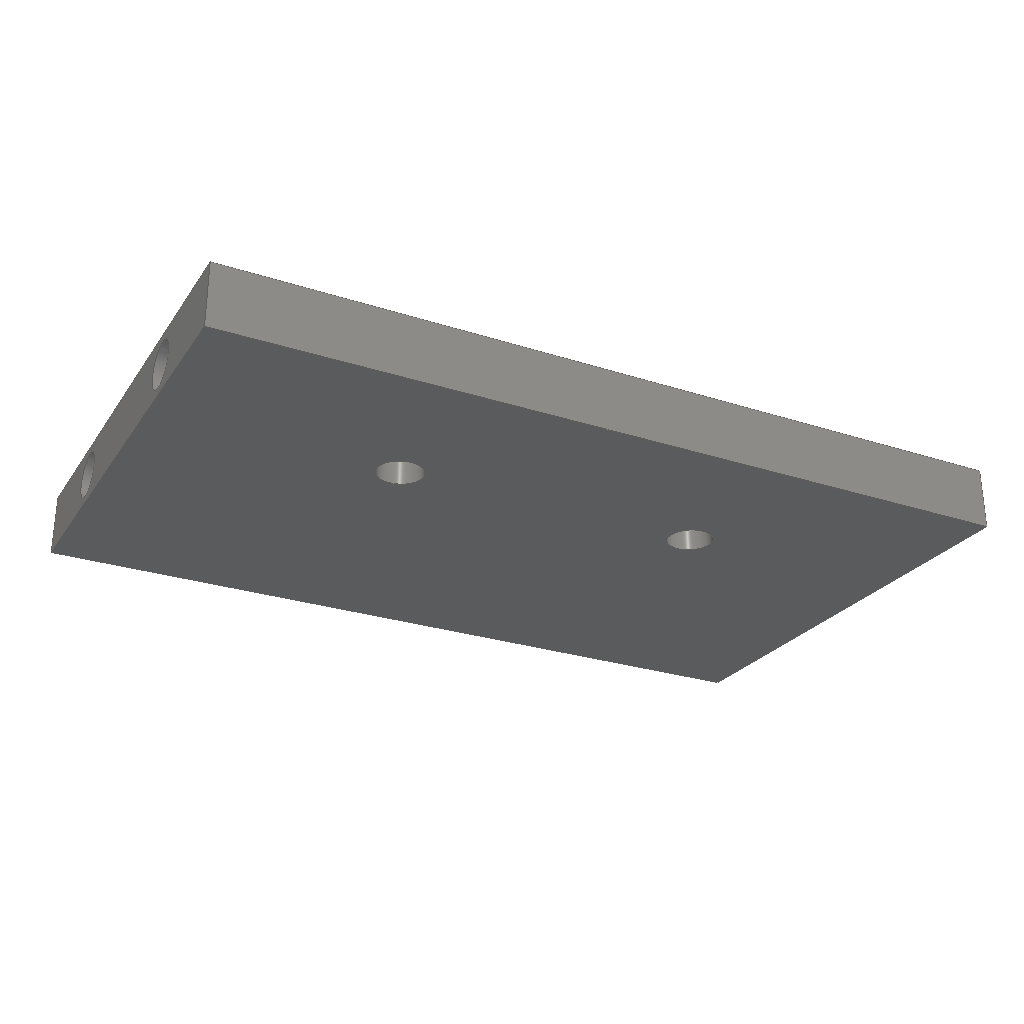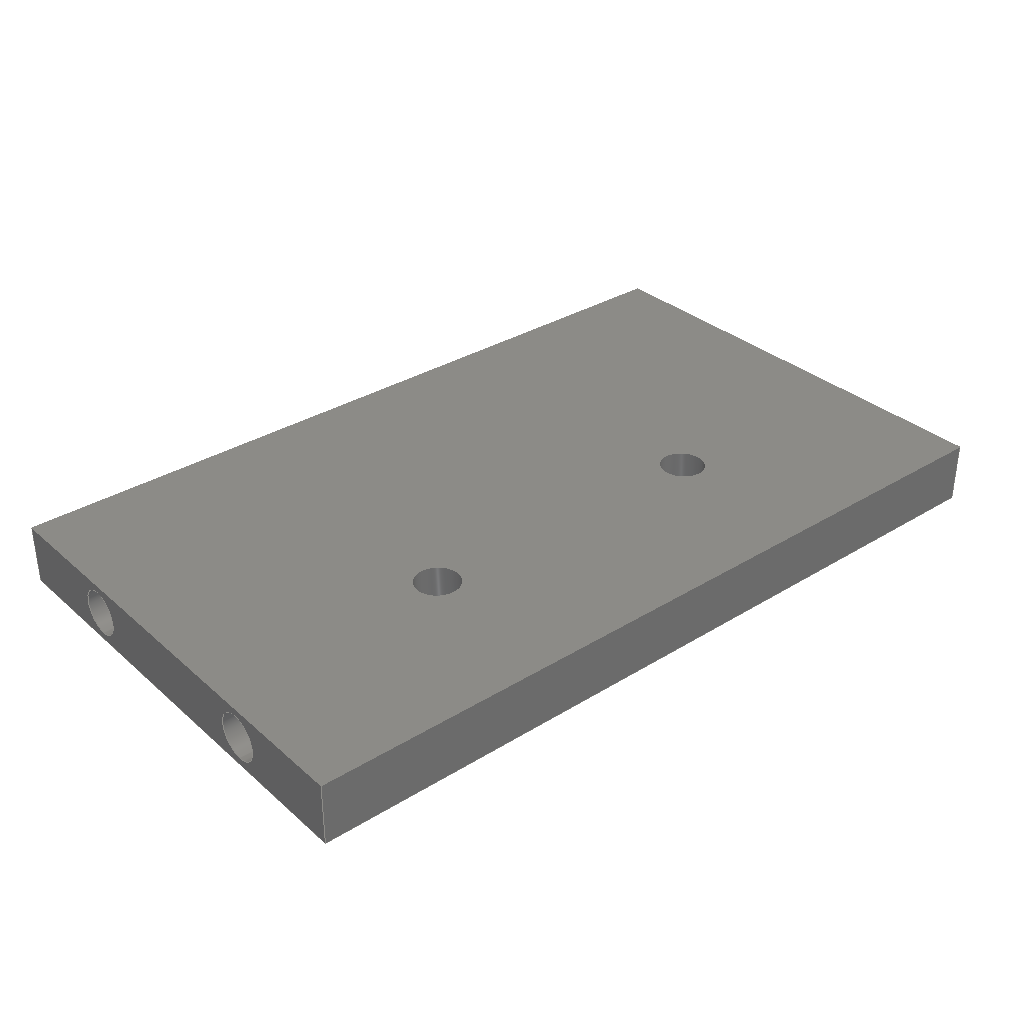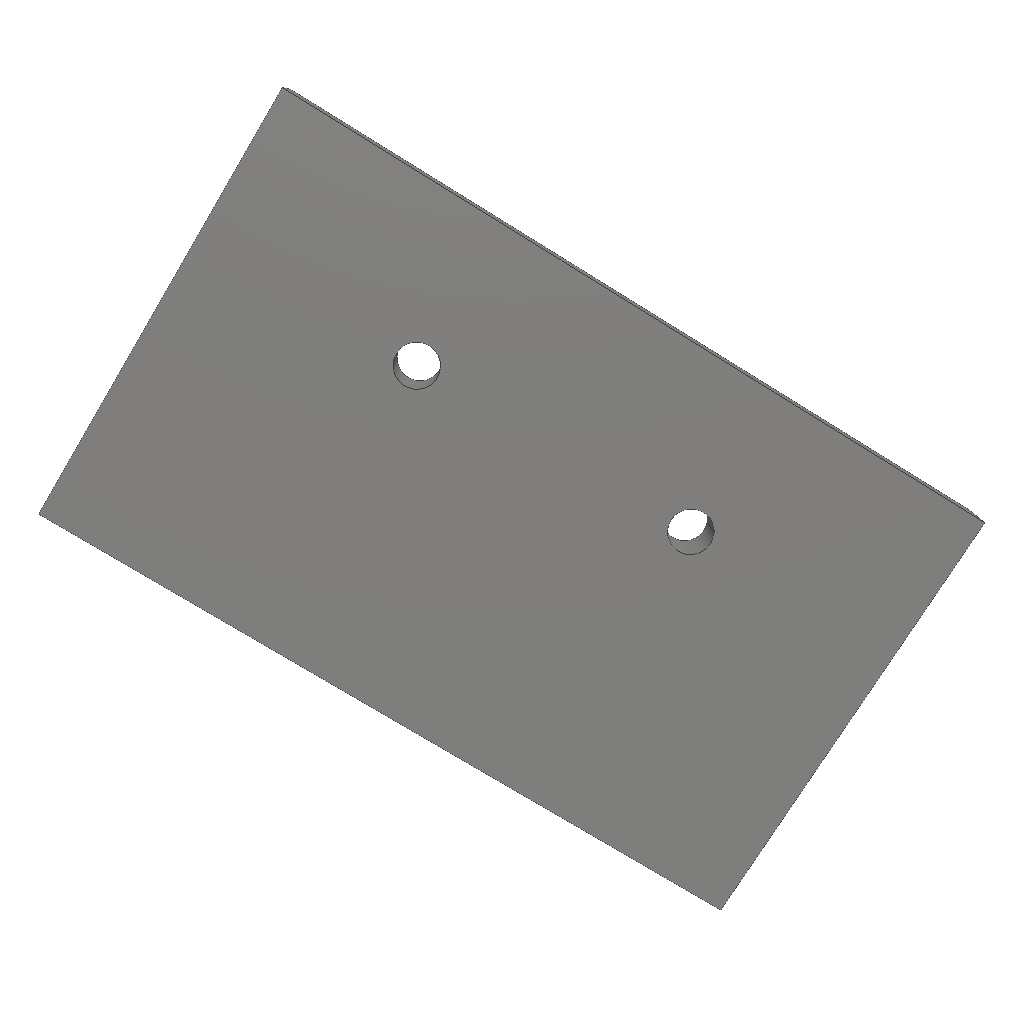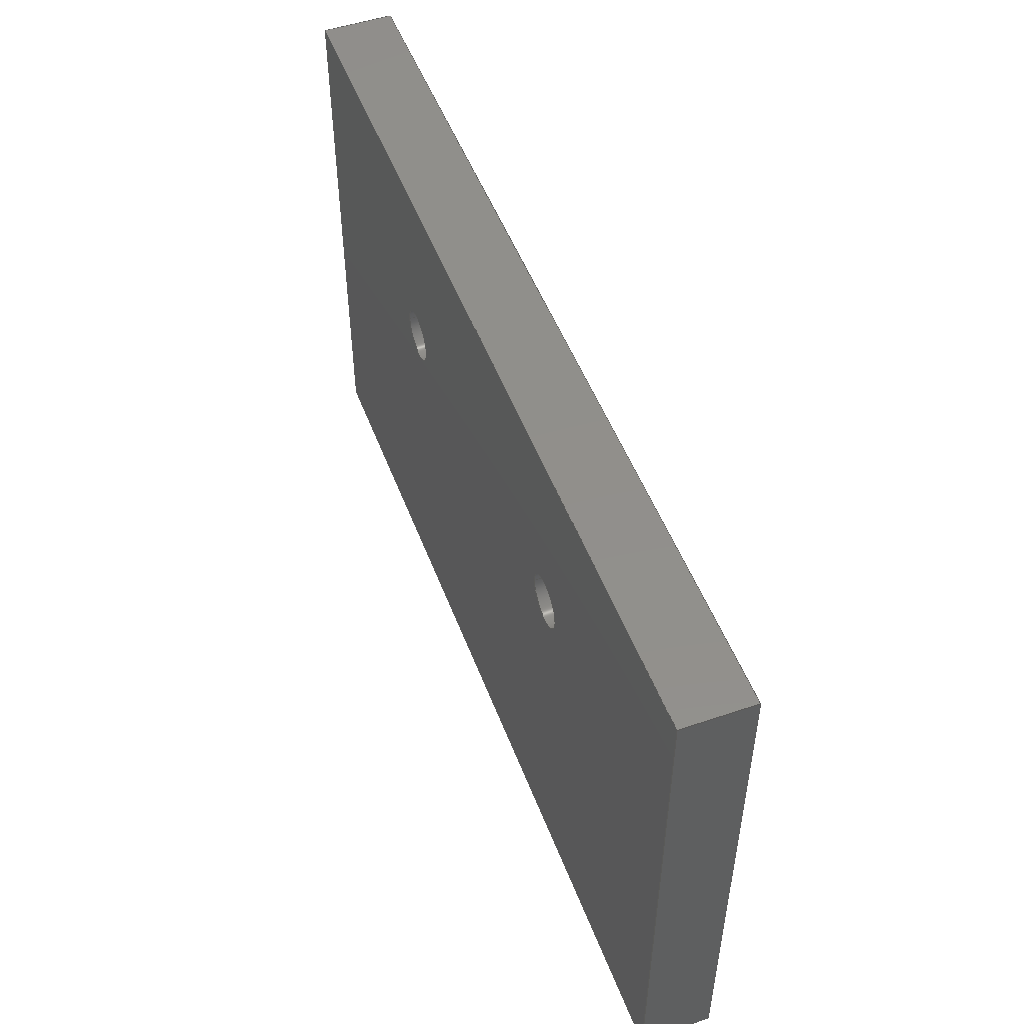
<metadata>
{"format":"step","ext":"step","renderer":"f3d","projection":"perspective","resolution":1024,"background":"white","views":[{"elev":-26.3,"azim":152.7,"up":"+Z"},{"elev":33.2,"azim":139.8,"up":"+Z"},{"elev":-78.2,"azim":148.5,"up":"+Z"},{"elev":50.7,"azim":-110.4,"up":"+Y"}]}
</metadata>
<code>
ISO-10303-21;
DATA;
#1=SHAPE_REPRESENTATION_RELATIONSHIP('','',#190,#2);
#2=ADVANCED_BREP_SHAPE_REPRESENTATION('',(#188),#316);
#3=CYLINDRICAL_SURFACE('',#197,0.0015);
#4=CYLINDRICAL_SURFACE('',#201,0.0015);
#5=CYLINDRICAL_SURFACE('',#206,0.0015);
#6=CYLINDRICAL_SURFACE('',#209,0.0015);
#7=LINE('',#270,#19);
#8=LINE('',#273,#20);
#9=LINE('',#275,#21);
#10=LINE('',#277,#22);
#11=LINE('',#281,#23);
#12=LINE('',#283,#24);
#13=LINE('',#285,#25);
#14=LINE('',#287,#26);
#15=LINE('',#289,#27);
#16=LINE('',#291,#28);
#17=LINE('',#298,#29);
#18=LINE('',#299,#30);
#19=VECTOR('',#218,1);
#20=VECTOR('',#219,1);
#21=VECTOR('',#220,1);
#22=VECTOR('',#221,1);
#23=VECTOR('',#226,1);
#24=VECTOR('',#227,1);
#25=VECTOR('',#228,1);
#26=VECTOR('',#231,1);
#27=VECTOR('',#232,1);
#28=VECTOR('',#233,1);
#29=VECTOR('',#242,1);
#30=VECTOR('',#243,1);
#31=ORIENTED_EDGE('',*,*,#71,.T.);
#32=ORIENTED_EDGE('',*,*,#72,.F.);
#33=ORIENTED_EDGE('',*,*,#73,.F.);
#34=ORIENTED_EDGE('',*,*,#74,.T.);
#35=ORIENTED_EDGE('',*,*,#75,.T.);
#36=ORIENTED_EDGE('',*,*,#76,.F.);
#37=ORIENTED_EDGE('',*,*,#77,.T.);
#38=ORIENTED_EDGE('',*,*,#78,.F.);
#39=ORIENTED_EDGE('',*,*,#79,.F.);
#40=ORIENTED_EDGE('',*,*,#73,.T.);
#41=ORIENTED_EDGE('',*,*,#80,.T.);
#42=ORIENTED_EDGE('',*,*,#81,.F.);
#43=ORIENTED_EDGE('',*,*,#82,.F.);
#44=ORIENTED_EDGE('',*,*,#78,.T.);
#45=ORIENTED_EDGE('',*,*,#83,.T.);
#46=ORIENTED_EDGE('',*,*,#84,.F.);
#47=ORIENTED_EDGE('',*,*,#85,.F.);
#48=ORIENTED_EDGE('',*,*,#75,.F.);
#49=ORIENTED_EDGE('',*,*,#86,.T.);
#50=ORIENTED_EDGE('',*,*,#81,.T.);
#51=ORIENTED_EDGE('',*,*,#87,.T.);
#52=ORIENTED_EDGE('',*,*,#88,.F.);
#53=ORIENTED_EDGE('',*,*,#74,.F.);
#54=ORIENTED_EDGE('',*,*,#79,.T.);
#55=ORIENTED_EDGE('',*,*,#82,.T.);
#56=ORIENTED_EDGE('',*,*,#86,.F.);
#57=ORIENTED_EDGE('',*,*,#83,.F.);
#58=ORIENTED_EDGE('',*,*,#87,.F.);
#59=ORIENTED_EDGE('',*,*,#72,.T.);
#60=ORIENTED_EDGE('',*,*,#85,.T.);
#61=ORIENTED_EDGE('',*,*,#80,.F.);
#62=ORIENTED_EDGE('',*,*,#77,.F.);
#63=ORIENTED_EDGE('',*,*,#84,.T.);
#64=ORIENTED_EDGE('',*,*,#88,.T.);
#65=ORIENTED_EDGE('',*,*,#89,.T.);
#66=ORIENTED_EDGE('',*,*,#71,.F.);
#67=ORIENTED_EDGE('',*,*,#89,.F.);
#68=ORIENTED_EDGE('',*,*,#90,.F.);
#69=ORIENTED_EDGE('',*,*,#76,.T.);
#70=ORIENTED_EDGE('',*,*,#90,.T.);
#71=EDGE_CURVE('',#91,#91,#107,.T.);
#72=EDGE_CURVE('',#92,#93,#7,.T.);
#73=EDGE_CURVE('',#94,#92,#8,.T.);
#74=EDGE_CURVE('',#94,#95,#9,.T.);
#75=EDGE_CURVE('',#95,#93,#10,.T.);
#76=EDGE_CURVE('',#96,#96,#108,.T.);
#77=EDGE_CURVE('',#92,#97,#11,.T.);
#78=EDGE_CURVE('',#98,#97,#12,.T.);
#79=EDGE_CURVE('',#94,#98,#13,.T.);
#80=EDGE_CURVE('',#97,#99,#14,.T.);
#81=EDGE_CURVE('',#100,#99,#15,.T.);
#82=EDGE_CURVE('',#98,#100,#16,.T.);
#83=EDGE_CURVE('',#101,#101,#109,.T.);
#84=EDGE_CURVE('',#102,#102,#110,.T.);
#85=EDGE_CURVE('',#93,#99,#17,.T.);
#86=EDGE_CURVE('',#95,#100,#18,.T.);
#87=EDGE_CURVE('',#103,#103,#111,.T.);
#88=EDGE_CURVE('',#104,#104,#112,.T.);
#89=EDGE_CURVE('',#105,#105,#113,.T.);
#90=EDGE_CURVE('',#106,#106,#114,.T.);
#91=VERTEX_POINT('',#269);
#92=VERTEX_POINT('',#271);
#93=VERTEX_POINT('',#272);
#94=VERTEX_POINT('',#274);
#95=VERTEX_POINT('',#276);
#96=VERTEX_POINT('',#279);
#97=VERTEX_POINT('',#282);
#98=VERTEX_POINT('',#284);
#99=VERTEX_POINT('',#288);
#100=VERTEX_POINT('',#290);
#101=VERTEX_POINT('',#294);
#102=VERTEX_POINT('',#296);
#103=VERTEX_POINT('',#302);
#104=VERTEX_POINT('',#304);
#105=VERTEX_POINT('',#309);
#106=VERTEX_POINT('',#313);
#107=CIRCLE('',#193,0.0015);
#108=CIRCLE('',#194,0.0015);
#109=CIRCLE('',#198,0.0015);
#110=CIRCLE('',#199,0.0015);
#111=CIRCLE('',#202,0.0015);
#112=CIRCLE('',#203,0.0015);
#113=CIRCLE('',#207,0.0015);
#114=CIRCLE('',#210,0.0015);
#115=EDGE_LOOP('',(#31));
#116=EDGE_LOOP('',(#32,#33,#34,#35));
#117=EDGE_LOOP('',(#36));
#118=EDGE_LOOP('',(#37,#38,#39,#40));
#119=EDGE_LOOP('',(#41,#42,#43,#44));
#120=EDGE_LOOP('',(#45));
#121=EDGE_LOOP('',(#46));
#122=EDGE_LOOP('',(#47,#48,#49,#50));
#123=EDGE_LOOP('',(#51));
#124=EDGE_LOOP('',(#52));
#125=EDGE_LOOP('',(#53,#54,#55,#56));
#126=EDGE_LOOP('',(#57));
#127=EDGE_LOOP('',(#58));
#128=EDGE_LOOP('',(#59,#60,#61,#62));
#129=EDGE_LOOP('',(#63));
#130=EDGE_LOOP('',(#64));
#131=EDGE_LOOP('',(#65));
#132=EDGE_LOOP('',(#66));
#133=EDGE_LOOP('',(#67));
#134=EDGE_LOOP('',(#68));
#135=EDGE_LOOP('',(#69));
#136=EDGE_LOOP('',(#70));
#137=FACE_BOUND('',#115,.T.);
#138=FACE_BOUND('',#116,.T.);
#139=FACE_BOUND('',#117,.T.);
#140=FACE_BOUND('',#118,.T.);
#141=FACE_BOUND('',#119,.T.);
#142=FACE_BOUND('',#120,.T.);
#143=FACE_BOUND('',#121,.T.);
#144=FACE_BOUND('',#122,.T.);
#145=FACE_BOUND('',#123,.T.);
#146=FACE_BOUND('',#124,.T.);
#147=FACE_BOUND('',#125,.T.);
#148=FACE_BOUND('',#126,.T.);
#149=FACE_BOUND('',#127,.T.);
#150=FACE_BOUND('',#128,.T.);
#151=FACE_BOUND('',#129,.T.);
#152=FACE_BOUND('',#130,.T.);
#153=FACE_BOUND('',#131,.T.);
#154=FACE_BOUND('',#132,.T.);
#155=FACE_BOUND('',#133,.T.);
#156=FACE_BOUND('',#134,.T.);
#157=FACE_BOUND('',#135,.T.);
#158=FACE_BOUND('',#136,.T.);
#159=PLANE('',#192);
#160=PLANE('',#195);
#161=PLANE('',#196);
#162=PLANE('',#200);
#163=PLANE('',#204);
#164=PLANE('',#205);
#165=PLANE('',#208);
#166=PLANE('',#211);
#167=ADVANCED_FACE('',(#137,#138,#139),#159,.T.);
#168=ADVANCED_FACE('',(#140),#160,.F.);
#169=ADVANCED_FACE('',(#141),#161,.F.);
#170=ADVANCED_FACE('',(#142,#143),#3,.F.);
#171=ADVANCED_FACE('',(#144),#162,.T.);
#172=ADVANCED_FACE('',(#145,#146),#4,.F.);
#173=ADVANCED_FACE('',(#147,#148,#149),#163,.T.);
#174=ADVANCED_FACE('',(#150,#151,#152),#164,.F.);
#175=ADVANCED_FACE('',(#153,#154),#5,.F.);
#176=ADVANCED_FACE('',(#155),#165,.T.);
#177=ADVANCED_FACE('',(#156,#157),#6,.F.);
#178=ADVANCED_FACE('',(#158),#166,.T.);
#179=CLOSED_SHELL('',(#167,#168,#169,#170,#171,#172,#173,#174,#175,#176,
#177,#178));
#180=STYLED_ITEM('',(#181),#188);
#181=PRESENTATION_STYLE_ASSIGNMENT((#182));
#182=SURFACE_STYLE_USAGE(.BOTH.,#183);
#183=SURFACE_SIDE_STYLE('',(#184));
#184=SURFACE_STYLE_FILL_AREA(#185);
#185=FILL_AREA_STYLE('',(#186));
#186=FILL_AREA_STYLE_COLOUR('',#187);
#187=COLOUR_RGB('',0.6157,0.8118,0.9294);
#188=MANIFOLD_SOLID_BREP('Part 1',#179);
#189=SHAPE_DEFINITION_REPRESENTATION(#321,#190);
#190=SHAPE_REPRESENTATION('Part 1',(#191),#316);
#191=AXIS2_PLACEMENT_3D('',#266,#212,#213);
#192=AXIS2_PLACEMENT_3D('',#267,#214,#215);
#193=AXIS2_PLACEMENT_3D('',#268,#216,#217);
#194=AXIS2_PLACEMENT_3D('',#278,#222,#223);
#195=AXIS2_PLACEMENT_3D('',#280,#224,#225);
#196=AXIS2_PLACEMENT_3D('',#286,#229,#230);
#197=AXIS2_PLACEMENT_3D('',#292,#234,#235);
#198=AXIS2_PLACEMENT_3D('',#293,#236,#237);
#199=AXIS2_PLACEMENT_3D('',#295,#238,#239);
#200=AXIS2_PLACEMENT_3D('',#297,#240,#241);
#201=AXIS2_PLACEMENT_3D('',#300,#244,#245);
#202=AXIS2_PLACEMENT_3D('',#301,#246,#247);
#203=AXIS2_PLACEMENT_3D('',#303,#248,#249);
#204=AXIS2_PLACEMENT_3D('',#305,#250,#251);
#205=AXIS2_PLACEMENT_3D('',#306,#252,#253);
#206=AXIS2_PLACEMENT_3D('',#307,#254,#255);
#207=AXIS2_PLACEMENT_3D('',#308,#256,#257);
#208=AXIS2_PLACEMENT_3D('',#310,#258,#259);
#209=AXIS2_PLACEMENT_3D('',#311,#260,#261);
#210=AXIS2_PLACEMENT_3D('',#312,#262,#263);
#211=AXIS2_PLACEMENT_3D('',#314,#264,#265);
#212=DIRECTION('',(0,0,1));
#213=DIRECTION('',(1,0,0));
#214=DIRECTION('',(1,0,0));
#215=DIRECTION('',(0,0,-1));
#216=DIRECTION('',(-1,0,0));
#217=DIRECTION('',(0,0,-1));
#218=DIRECTION('',(0,-1,0));
#219=DIRECTION('',(0,0,-1));
#220=DIRECTION('',(0,-1,0));
#221=DIRECTION('',(0,0,-1));
#222=DIRECTION('',(1,0,0));
#223=DIRECTION('',(0,0,-1));
#224=DIRECTION('',(1.001e-16,-1,0));
#225=DIRECTION('',(1,1.001e-16,0));
#226=DIRECTION('',(-1,-1.001e-16,0));
#227=DIRECTION('',(0,0,-1));
#228=DIRECTION('',(-1,-1.001e-16,0));
#229=DIRECTION('',(1,0,0));
#230=DIRECTION('',(0,0,-1));
#231=DIRECTION('',(0,-1,0));
#232=DIRECTION('',(0,0,-1));
#233=DIRECTION('',(0,-1,0));
#234=DIRECTION('',(0,0,-1));
#235=DIRECTION('',(-1,0,0));
#236=DIRECTION('',(0,0,1));
#237=DIRECTION('',(1,0,0));
#238=DIRECTION('',(0,0,1));
#239=DIRECTION('',(1,0,0));
#240=DIRECTION('',(1.334e-16,-1,0));
#241=DIRECTION('',(1,1.334e-16,0));
#242=DIRECTION('',(-1,-1.334e-16,0));
#243=DIRECTION('',(-1,-1.334e-16,0));
#244=DIRECTION('',(0,0,-1));
#245=DIRECTION('',(-1,0,0));
#246=DIRECTION('',(0,0,1));
#247=DIRECTION('',(1,0,0));
#248=DIRECTION('',(0,0,1));
#249=DIRECTION('',(1,0,0));
#250=DIRECTION('',(0,0,1));
#251=DIRECTION('',(1,0,0));
#252=DIRECTION('',(0,0,1));
#253=DIRECTION('',(1,0,0));
#254=DIRECTION('',(1,0,0));
#255=DIRECTION('',(0,0,-1));
#256=DIRECTION('',(-1,0,0));
#257=DIRECTION('',(0,0,-1));
#258=DIRECTION('',(1,0,0));
#259=DIRECTION('',(0,1,0));
#260=DIRECTION('',(1,0,0));
#261=DIRECTION('',(0,0,-1));
#262=DIRECTION('',(1,0,0));
#263=DIRECTION('',(0,0,-1));
#264=DIRECTION('',(1,0,0));
#265=DIRECTION('',(0,1,0));
#266=CARTESIAN_POINT('',(0,0,0));
#267=CARTESIAN_POINT('',(0.026,3.469e-18,0.004));
#268=CARTESIAN_POINT('',(0.026,0.0075,0.002));
#269=CARTESIAN_POINT('',(0.026,0.0075,0.0005));
#270=CARTESIAN_POINT('',(0.026,3.469e-18,0));
#271=CARTESIAN_POINT('',(0.026,0.0156,0));
#272=CARTESIAN_POINT('',(0.026,-0.0156,0));
#273=CARTESIAN_POINT('',(0.026,0.0156,0.004));
#274=CARTESIAN_POINT('',(0.026,0.0156,0.004));
#275=CARTESIAN_POINT('',(0.026,3.469e-18,0.004));
#276=CARTESIAN_POINT('',(0.026,-0.0156,0.004));
#277=CARTESIAN_POINT('',(0.026,-0.0156,0.004));
#278=CARTESIAN_POINT('',(0.026,-0.0075,0.002));
#279=CARTESIAN_POINT('',(0.026,-0.0075,0.0005));
#280=CARTESIAN_POINT('',(-3.469e-18,0.0156,0.004));
#281=CARTESIAN_POINT('',(-3.469e-18,0.0156,0));
#282=CARTESIAN_POINT('',(-0.026,0.0156,0));
#283=CARTESIAN_POINT('',(-0.026,0.0156,0.004));
#284=CARTESIAN_POINT('',(-0.026,0.0156,0.004));
#285=CARTESIAN_POINT('',(-3.469e-18,0.0156,0.004));
#286=CARTESIAN_POINT('',(-0.026,-1.735e-18,0.004));
#287=CARTESIAN_POINT('',(-0.026,-1.735e-18,0));
#288=CARTESIAN_POINT('',(-0.026,-0.0156,0));
#289=CARTESIAN_POINT('',(-0.026,-0.0156,0.004));
#290=CARTESIAN_POINT('',(-0.026,-0.0156,0.004));
#291=CARTESIAN_POINT('',(-0.026,-1.735e-18,0.004));
#292=CARTESIAN_POINT('',(-0.01025,0.005247,0.004));
#293=CARTESIAN_POINT('',(-0.01025,0.005247,0.004));
#294=CARTESIAN_POINT('',(-0.00875,0.005247,0.004));
#295=CARTESIAN_POINT('',(-0.01025,0.005247,0));
#296=CARTESIAN_POINT('',(-0.00875,0.005247,0));
#297=CARTESIAN_POINT('',(0,-0.0156,0.004));
#298=CARTESIAN_POINT('',(0,-0.0156,0));
#299=CARTESIAN_POINT('',(0,-0.0156,0.004));
#300=CARTESIAN_POINT('',(0.01025,0.005247,0.004));
#301=CARTESIAN_POINT('',(0.01025,0.005247,0.004));
#302=CARTESIAN_POINT('',(0.01175,0.005247,0.004));
#303=CARTESIAN_POINT('',(0.01025,0.005247,0));
#304=CARTESIAN_POINT('',(0.01175,0.005247,0));
#305=CARTESIAN_POINT('',(0,0,0.004));
#306=CARTESIAN_POINT('',(0,0,0));
#307=CARTESIAN_POINT('',(0.016,0.0075,0.002));
#308=CARTESIAN_POINT('',(0.016,0.0075,0.002));
#309=CARTESIAN_POINT('',(0.016,0.0075,0.0005));
#310=CARTESIAN_POINT('',(0.016,3.469e-18,0.002));
#311=CARTESIAN_POINT('',(0.016,-0.0075,0.002));
#312=CARTESIAN_POINT('',(0.016,-0.0075,0.002));
#313=CARTESIAN_POINT('',(0.016,-0.0075,0.0005));
#314=CARTESIAN_POINT('',(0.016,3.469e-18,0.002));
#315=MECHANICAL_DESIGN_GEOMETRIC_PRESENTATION_REPRESENTATION('',(#180),
#316);
#316=(
GEOMETRIC_REPRESENTATION_CONTEXT(3)
GLOBAL_UNCERTAINTY_ASSIGNED_CONTEXT((#317))
GLOBAL_UNIT_ASSIGNED_CONTEXT((#320,#319,#318))
REPRESENTATION_CONTEXT('Part 1','TOP_LEVEL_ASSEMBLY_PART')
);
#317=UNCERTAINTY_MEASURE_WITH_UNIT(LENGTH_MEASURE(5e-06),#320,
'DISTANCE_ACCURACY_VALUE','Maximum Tolerance applied to model');
#318=(
NAMED_UNIT(*)
SI_UNIT($,.STERADIAN.)
SOLID_ANGLE_UNIT()
);
#319=(
NAMED_UNIT(*)
PLANE_ANGLE_UNIT()
SI_UNIT($,.RADIAN.)
);
#320=(
LENGTH_UNIT()
NAMED_UNIT(*)
SI_UNIT($,.METRE.)
);
#321=PRODUCT_DEFINITION_SHAPE('','',#322);
#322=PRODUCT_DEFINITION('','',#324,#323);
#323=PRODUCT_DEFINITION_CONTEXT('',#330,'design');
#324=PRODUCT_DEFINITION_FORMATION_WITH_SPECIFIED_SOURCE('','',#326,
 .NOT_KNOWN.);
#325=PRODUCT_RELATED_PRODUCT_CATEGORY('','',(#326));
#326=PRODUCT('Part 1','Part 1','Part 1',(#328));
#327=PRODUCT_CATEGORY('','');
#328=PRODUCT_CONTEXT('',#330,'mechanical');
#329=APPLICATION_PROTOCOL_DEFINITION('international standard',
'ap242_managed_model_based_3d_engineering',2011,#330);
#330=APPLICATION_CONTEXT('managed model based 3d engineering');
ENDSEC;
END-ISO-10303-21;

</code>
